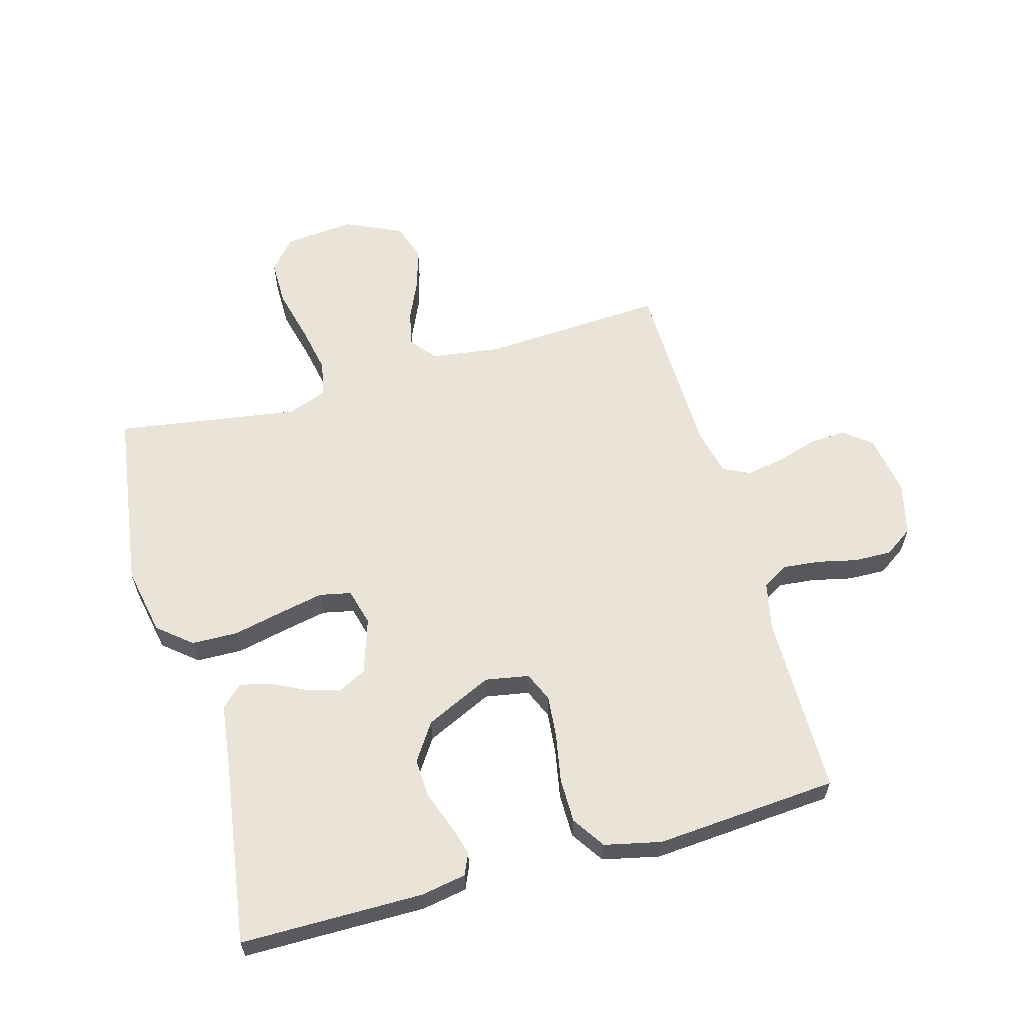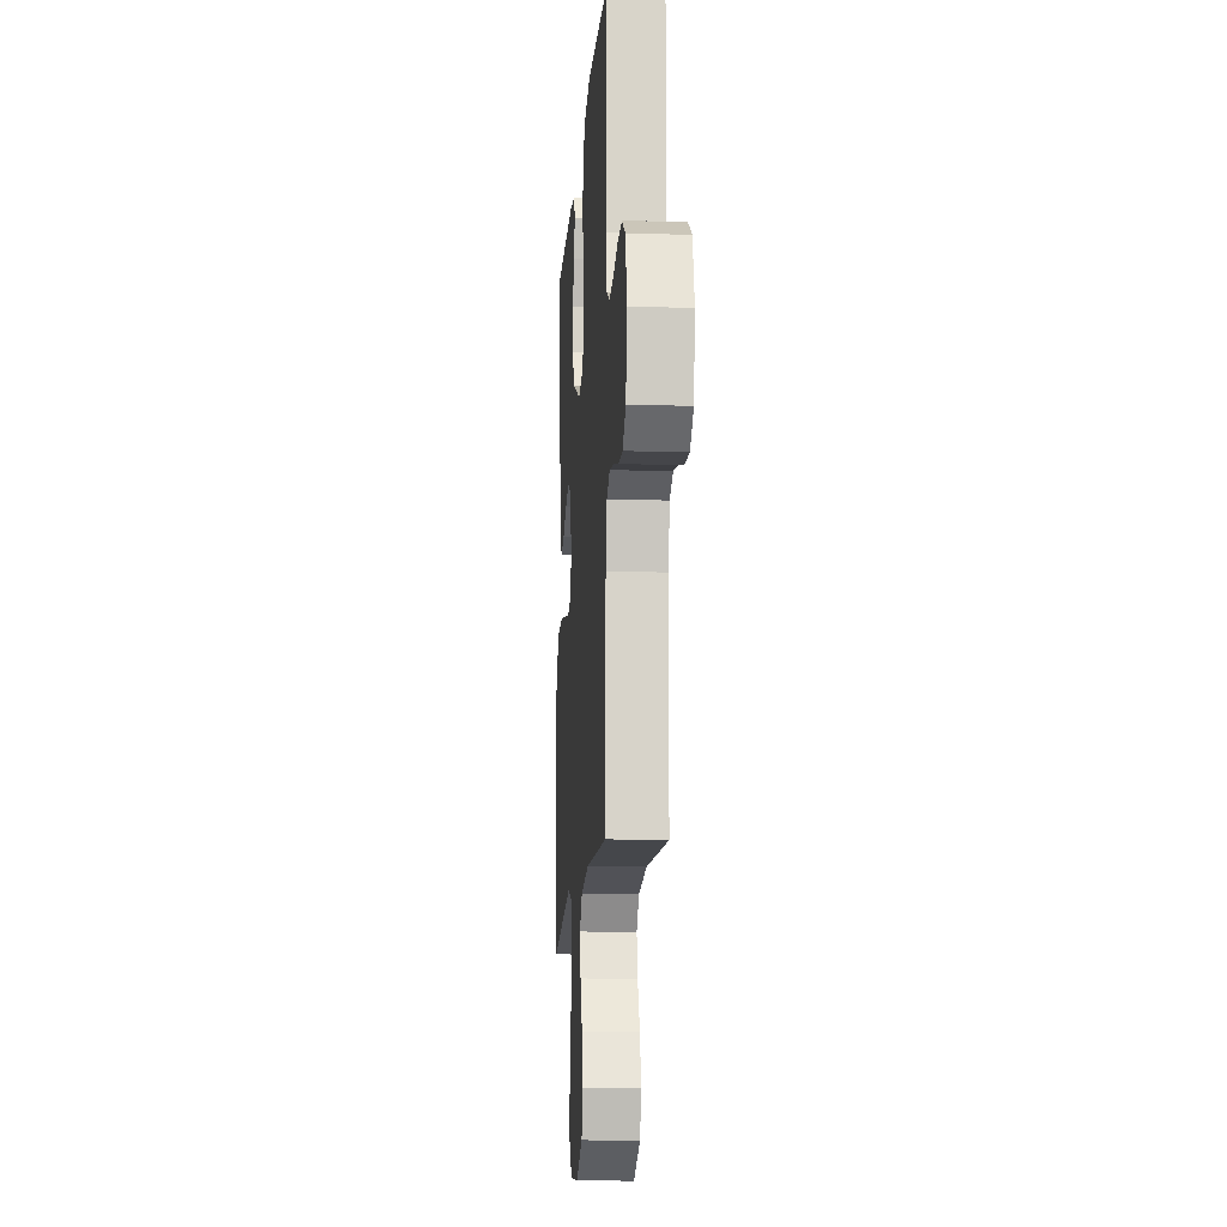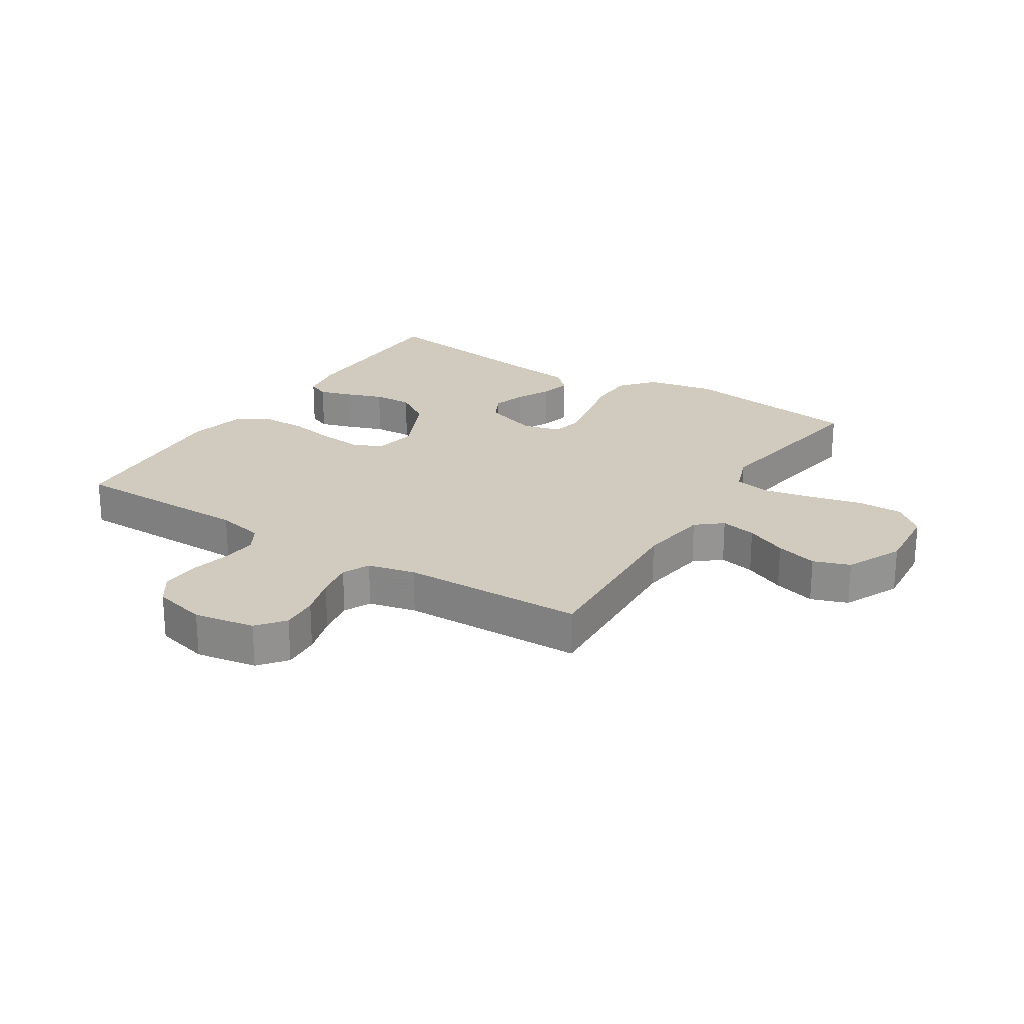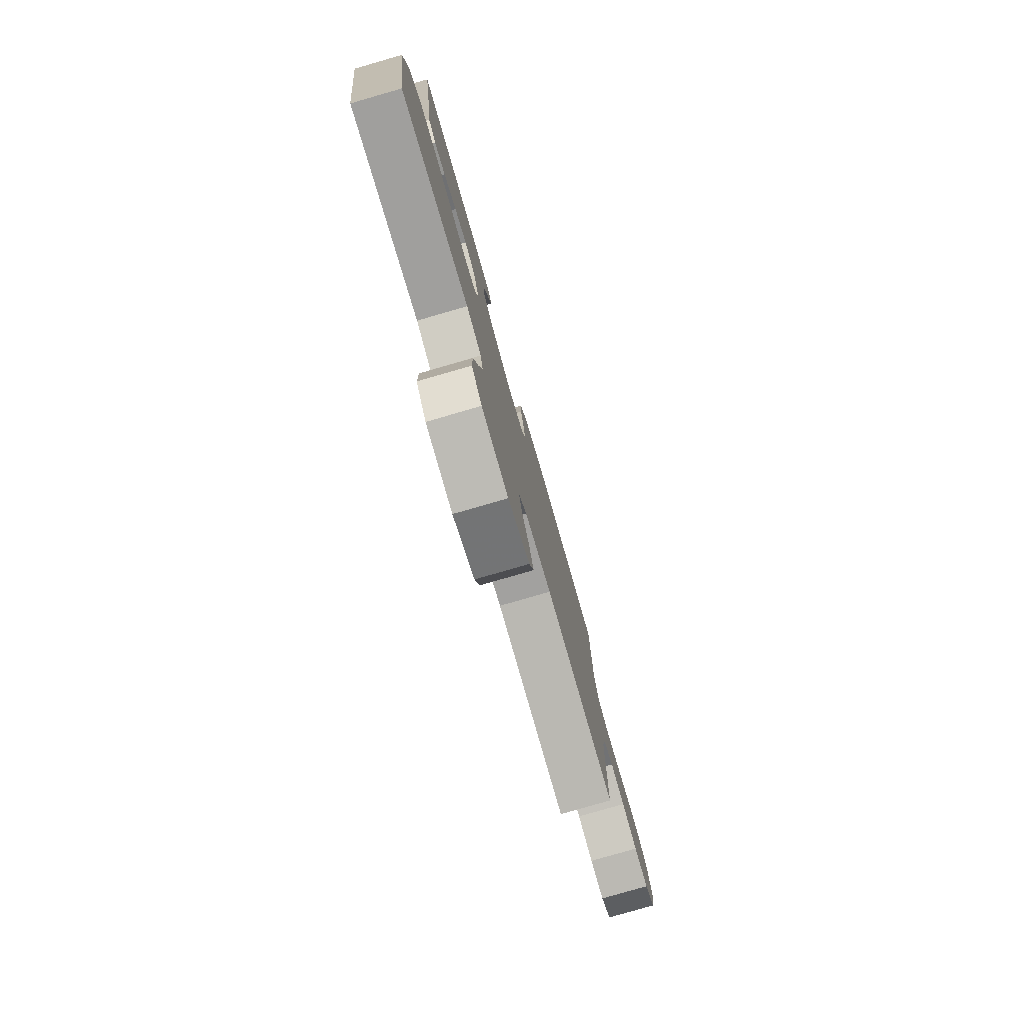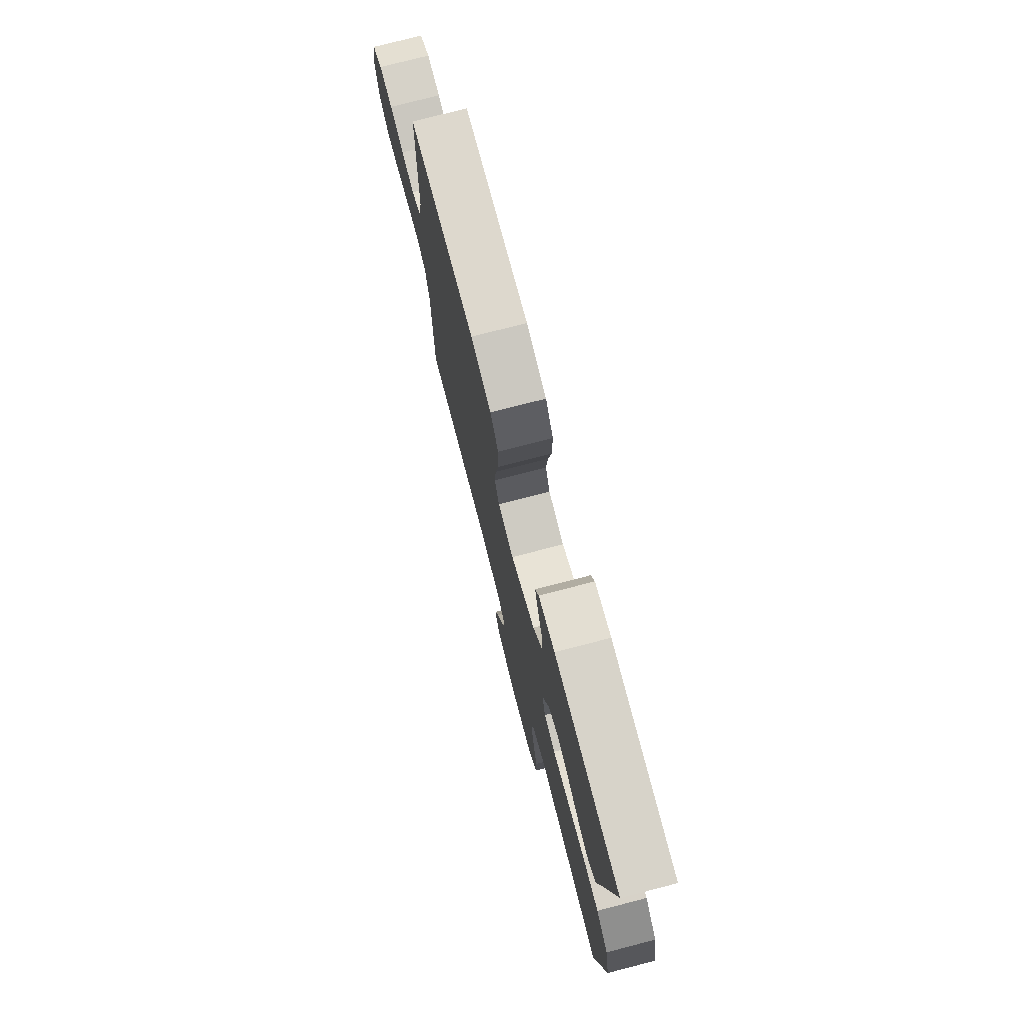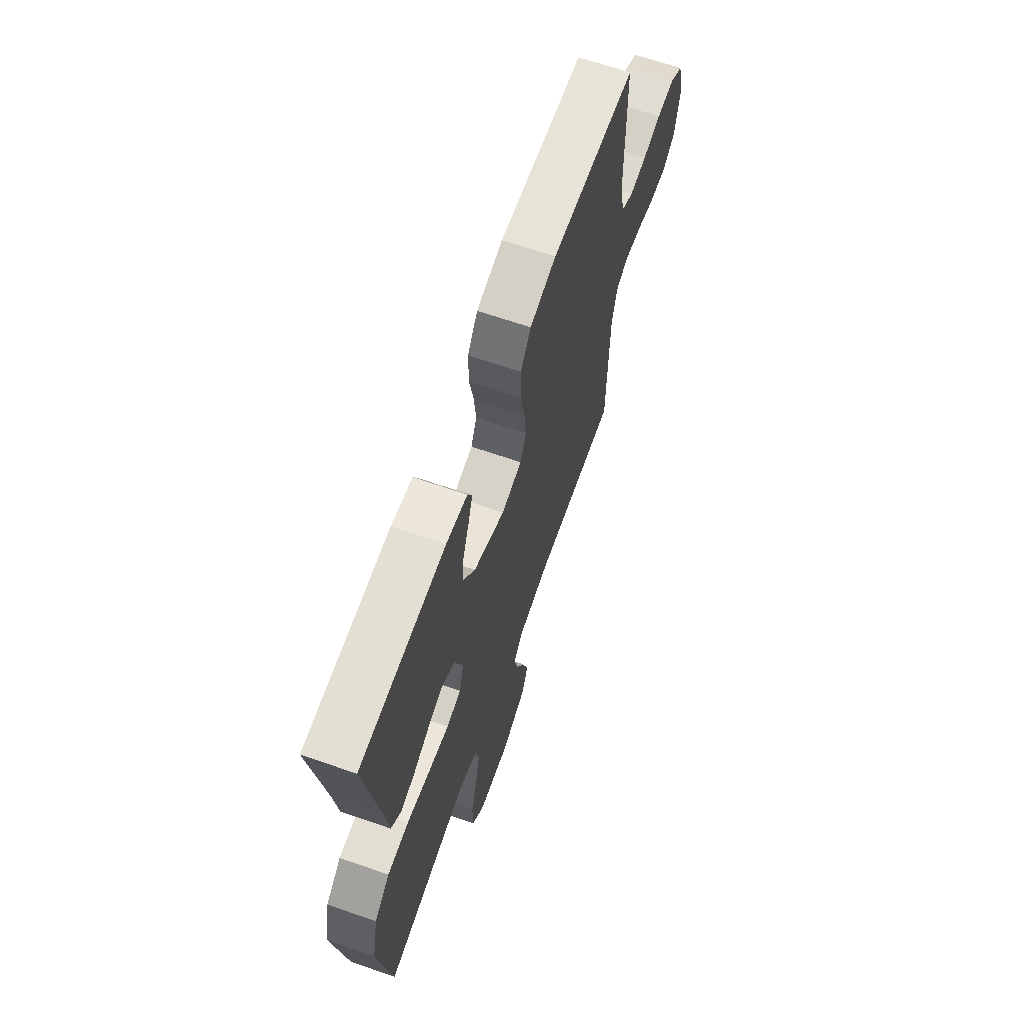
<metadata>
{"format":"obj","ext":"obj","renderer":"f3d","projection":"perspective","resolution":1024,"background":"white","views":[{"elev":60.8,"azim":-15.8,"up":"+Y"},{"elev":-13.6,"azim":85.9,"up":"+Z"},{"elev":23.3,"azim":122.3,"up":"+Y"},{"elev":-79.6,"azim":-73.9,"up":"+Z"},{"elev":76.1,"azim":-104.5,"up":"+Z"},{"elev":66.4,"azim":-70.8,"up":"+Z"}]}
</metadata>
<code>
v -0.5 0.07 0.5
v -0.2 0.07 0.502
v -0.126 0.07 0.489
v -0.11 0.07 0.453
v -0.126 0.07 0.401
v -0.148 0.07 0.339
v -0.151 0.07 0.275
v -0.11 0.07 0.214
v 0 0.07 0.163
v 0.072 0.07 0.176
v 0.093 0.07 0.225
v 0.086 0.07 0.295
v 0.071 0.07 0.374
v 0.071 0.07 0.447
v 0.107 0.07 0.501
v 0.2 0.07 0.522
v 0.5 0.07 0.5
v 0.503 0.07 0.2
v 0.52 0.07 0.122
v 0.563 0.07 0.097
v 0.623 0.07 0.103
v 0.688 0.07 0.118
v 0.75 0.07 0.12
v 0.797 0.07 0.088
v 0.819 0.07 0
v 0.802 0.07 -0.1
v 0.757 0.07 -0.136
v 0.696 0.07 -0.132
v 0.629 0.07 -0.112
v 0.567 0.07 -0.101
v 0.523 0.07 -0.122
v 0.505 0.07 -0.2
v 0.5 0.07 -0.5
v 0.2 0.07 -0.483
v 0.085 0.07 -0.499
v 0.05 0.07 -0.541
v 0.063 0.07 -0.6
v 0.094 0.07 -0.668
v 0.114 0.07 -0.737
v 0.093 0.07 -0.797
v 0 0.07 -0.84
v -0.115 0.07 -0.83
v -0.159 0.07 -0.779
v -0.159 0.07 -0.703
v -0.138 0.07 -0.617
v -0.122 0.07 -0.536
v -0.134 0.07 -0.477
v -0.2 0.07 -0.453
v -0.5 0.07 -0.5
v -0.544 0.07 -0.2
v -0.522 0.07 -0.087
v -0.467 0.07 -0.041
v -0.391 0.07 -0.039
v -0.309 0.07 -0.057
v -0.235 0.07 -0.072
v -0.183 0.07 -0.061
v -0.167 0.07 0
v -0.197 0.07 0.091
v -0.244 0.07 0.115
v -0.299 0.07 0.098
v -0.356 0.07 0.07
v -0.406 0.07 0.058
v -0.441 0.07 0.092
v -0.455 0.07 0.2
v -0.5 0 0.5
v -0.2 0 0.502
v -0.126 0 0.489
v -0.11 0 0.453
v -0.126 0 0.401
v -0.148 0 0.339
v -0.151 0 0.275
v -0.11 0 0.214
v 0 0 0.163
v 0.072 0 0.176
v 0.093 0 0.225
v 0.086 0 0.295
v 0.071 0 0.374
v 0.071 0 0.447
v 0.107 0 0.501
v 0.2 0 0.522
v 0.5 0 0.5
v 0.503 0 0.2
v 0.52 0 0.122
v 0.563 0 0.097
v 0.623 0 0.103
v 0.688 0 0.118
v 0.75 0 0.12
v 0.797 0 0.088
v 0.819 0 0
v 0.802 0 -0.1
v 0.757 0 -0.136
v 0.696 0 -0.132
v 0.629 0 -0.112
v 0.567 0 -0.101
v 0.523 0 -0.122
v 0.505 0 -0.2
v 0.5 0 -0.5
v 0.2 0 -0.483
v 0.085 0 -0.499
v 0.05 0 -0.541
v 0.063 0 -0.6
v 0.094 0 -0.668
v 0.114 0 -0.737
v 0.093 0 -0.797
v 0 0 -0.84
v -0.115 0 -0.83
v -0.159 0 -0.779
v -0.159 0 -0.703
v -0.138 0 -0.617
v -0.122 0 -0.536
v -0.134 0 -0.477
v -0.2 0 -0.453
v -0.5 0 -0.5
v -0.544 0 -0.2
v -0.522 0 -0.087
v -0.467 0 -0.041
v -0.391 0 -0.039
v -0.309 0 -0.057
v -0.235 0 -0.072
v -0.183 0 -0.061
v -0.167 0 0
v -0.197 0 0.091
v -0.244 0 0.115
v -0.299 0 0.098
v -0.356 0 0.07
v -0.406 0 0.058
v -0.441 0 0.092
v -0.455 0 0.2
f 61 62 63 64
f 60 61 64 1
f 59 60 1 2
f 58 59 2 3
f 51 52 53 54
f 51 54 55
f 48 49 50 51
f 47 48 51 55
f 42 43 44 45
f 42 45 46
f 41 42 46
f 40 41 46 47
f 37 38 39 40
f 36 37 40 47
f 32 33 34
f 31 32 34 35
f 26 27 28 29
f 26 29 30
f 25 26 30
f 24 25 30
f 21 22 23 24
f 20 21 24 30
f 19 20 30 31
f 15 16 17 18
f 12 13 14 15
f 11 12 15 18
f 10 11 18 19
f 3 4 5 6
f 58 3 6
f 57 58 6 7
f 36 47 55 56
f 35 36 56 57
f 9 10 19 31
f 8 9 31 35
f 7 8 35 57
f 128 127 126 125
f 65 128 125 124
f 66 65 124 123
f 67 66 123 122
f 118 117 116 115
f 119 118 115
f 115 114 113 112
f 119 115 112 111
f 109 108 107 106
f 110 109 106
f 110 106 105
f 111 110 105 104
f 104 103 102 101
f 111 104 101 100
f 98 97 96
f 99 98 96 95
f 93 92 91 90
f 94 93 90
f 94 90 89
f 94 89 88
f 88 87 86 85
f 94 88 85 84
f 95 94 84 83
f 82 81 80 79
f 79 78 77 76
f 82 79 76 75
f 83 82 75 74
f 70 69 68 67
f 70 67 122
f 71 70 122 121
f 120 119 111 100
f 121 120 100 99
f 95 83 74 73
f 99 95 73 72
f 121 99 72 71
f 1 65 66 2
f 2 66 67 3
f 3 67 68 4
f 4 68 69 5
f 5 69 70 6
f 6 70 71 7
f 7 71 72 8
f 8 72 73 9
f 9 73 74 10
f 10 74 75 11
f 11 75 76 12
f 12 76 77 13
f 13 77 78 14
f 14 78 79 15
f 15 79 80 16
f 16 80 81 17
f 17 81 82 18
f 18 82 83 19
f 19 83 84 20
f 20 84 85 21
f 21 85 86 22
f 22 86 87 23
f 23 87 88 24
f 24 88 89 25
f 25 89 90 26
f 26 90 91 27
f 27 91 92 28
f 28 92 93 29
f 29 93 94 30
f 30 94 95 31
f 31 95 96 32
f 32 96 97 33
f 33 97 98 34
f 34 98 99 35
f 35 99 100 36
f 36 100 101 37
f 37 101 102 38
f 38 102 103 39
f 39 103 104 40
f 40 104 105 41
f 41 105 106 42
f 42 106 107 43
f 43 107 108 44
f 44 108 109 45
f 45 109 110 46
f 46 110 111 47
f 47 111 112 48
f 48 112 113 49
f 49 113 114 50
f 50 114 115 51
f 51 115 116 52
f 52 116 117 53
f 53 117 118 54
f 54 118 119 55
f 55 119 120 56
f 56 120 121 57
f 57 121 122 58
f 58 122 123 59
f 59 123 124 60
f 60 124 125 61
f 61 125 126 62
f 62 126 127 63
f 63 127 128 64
f 64 128 65 1

</code>
